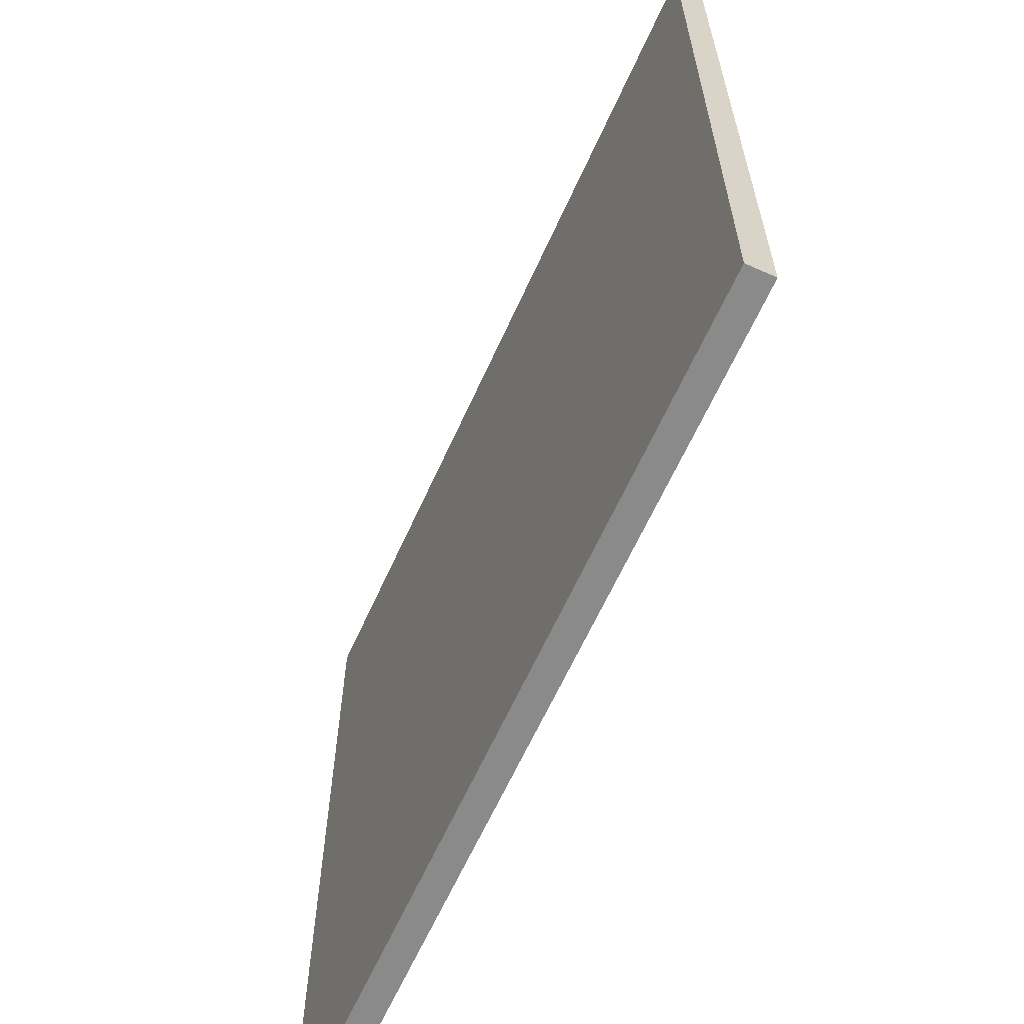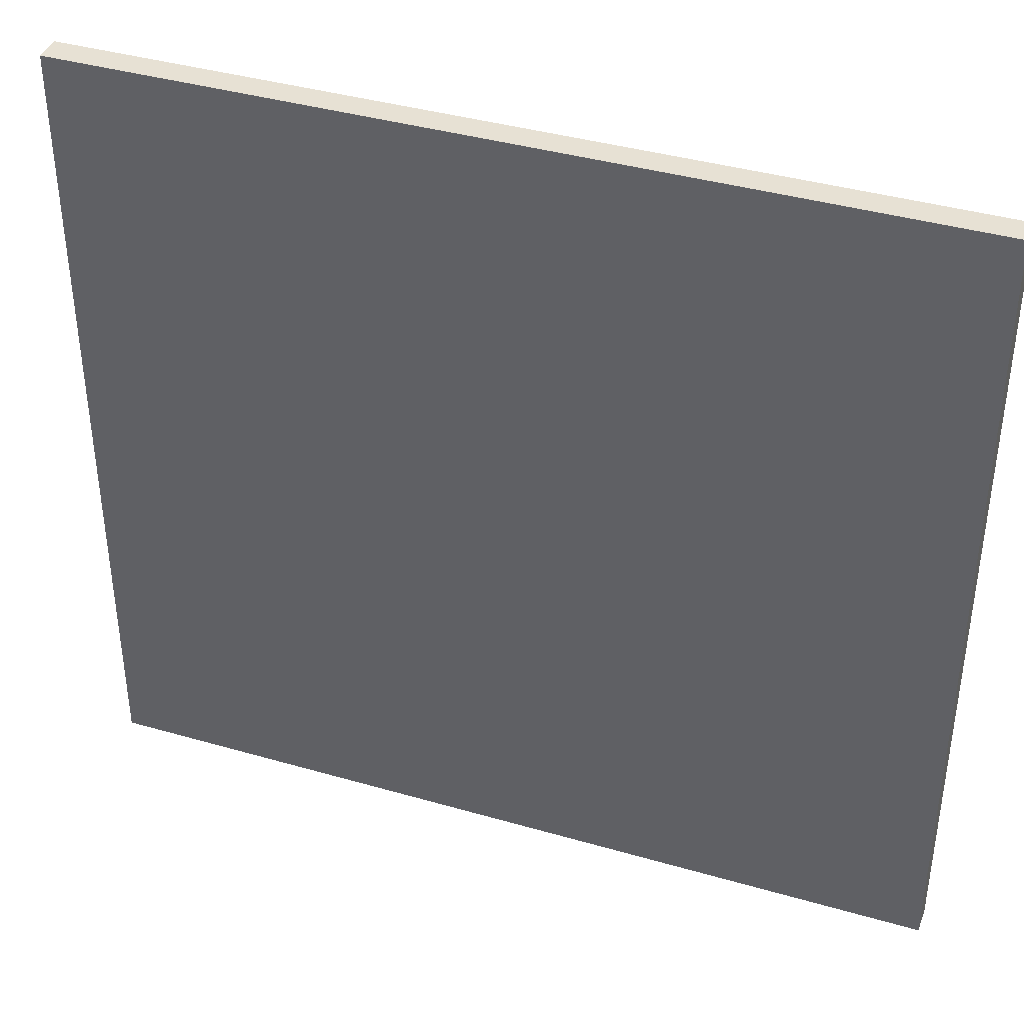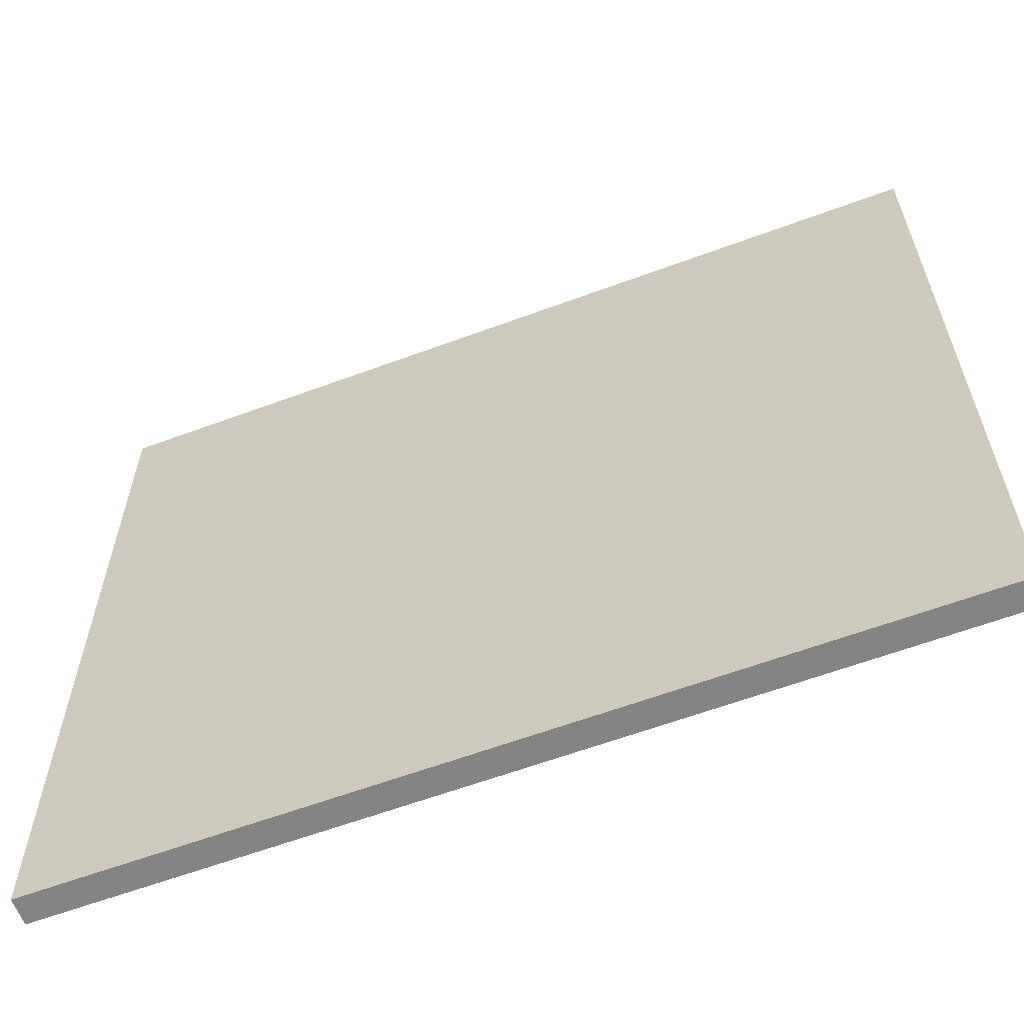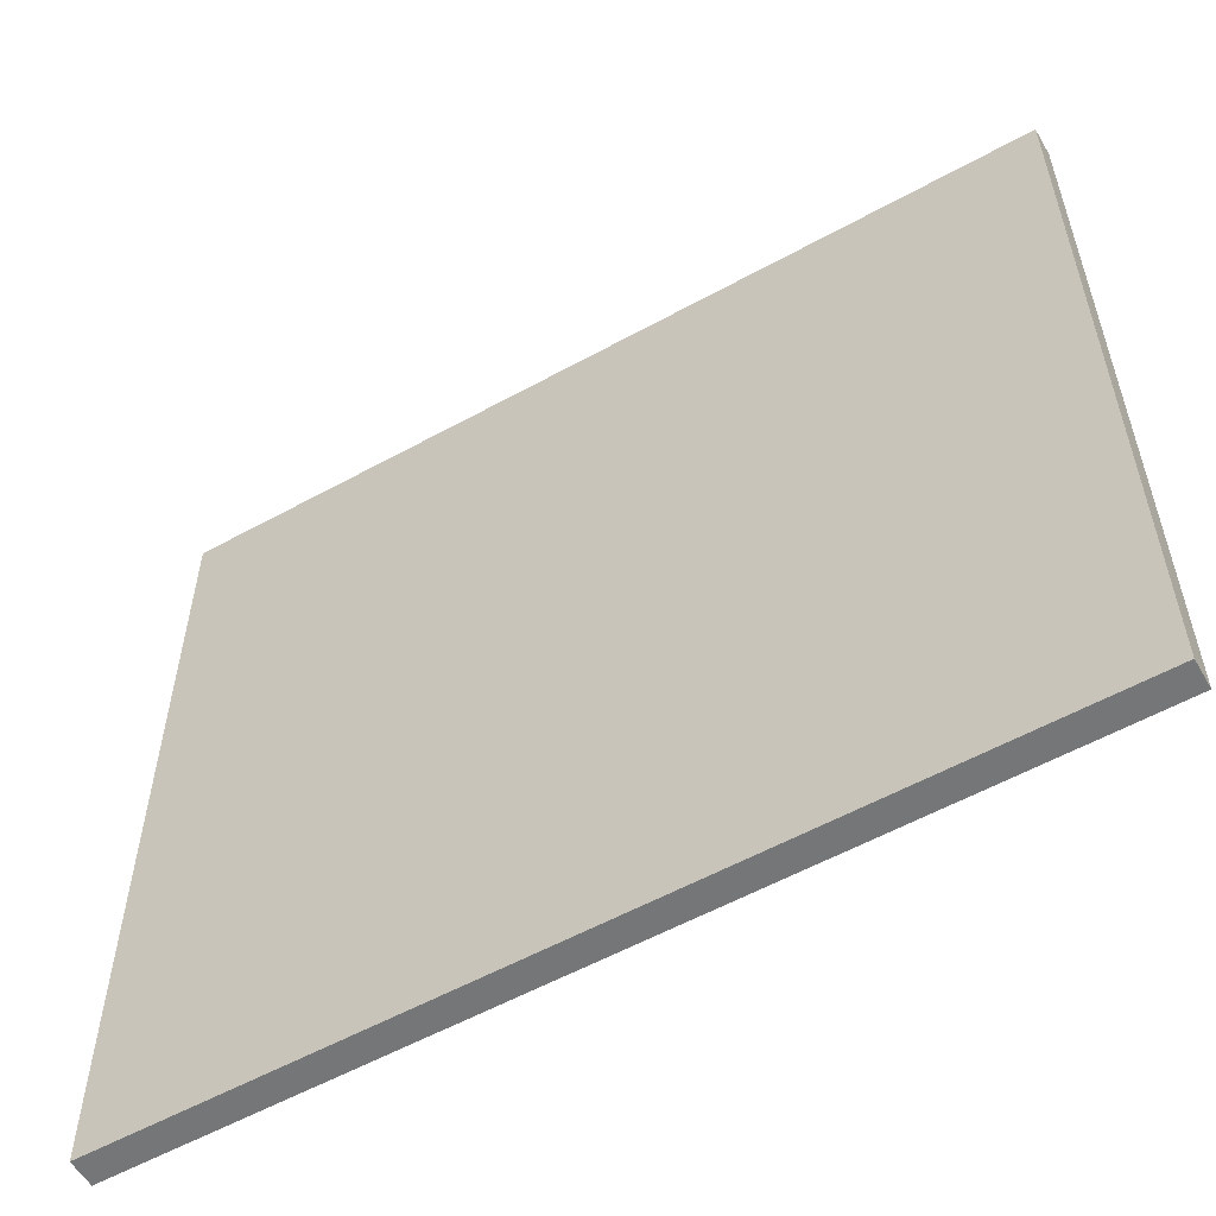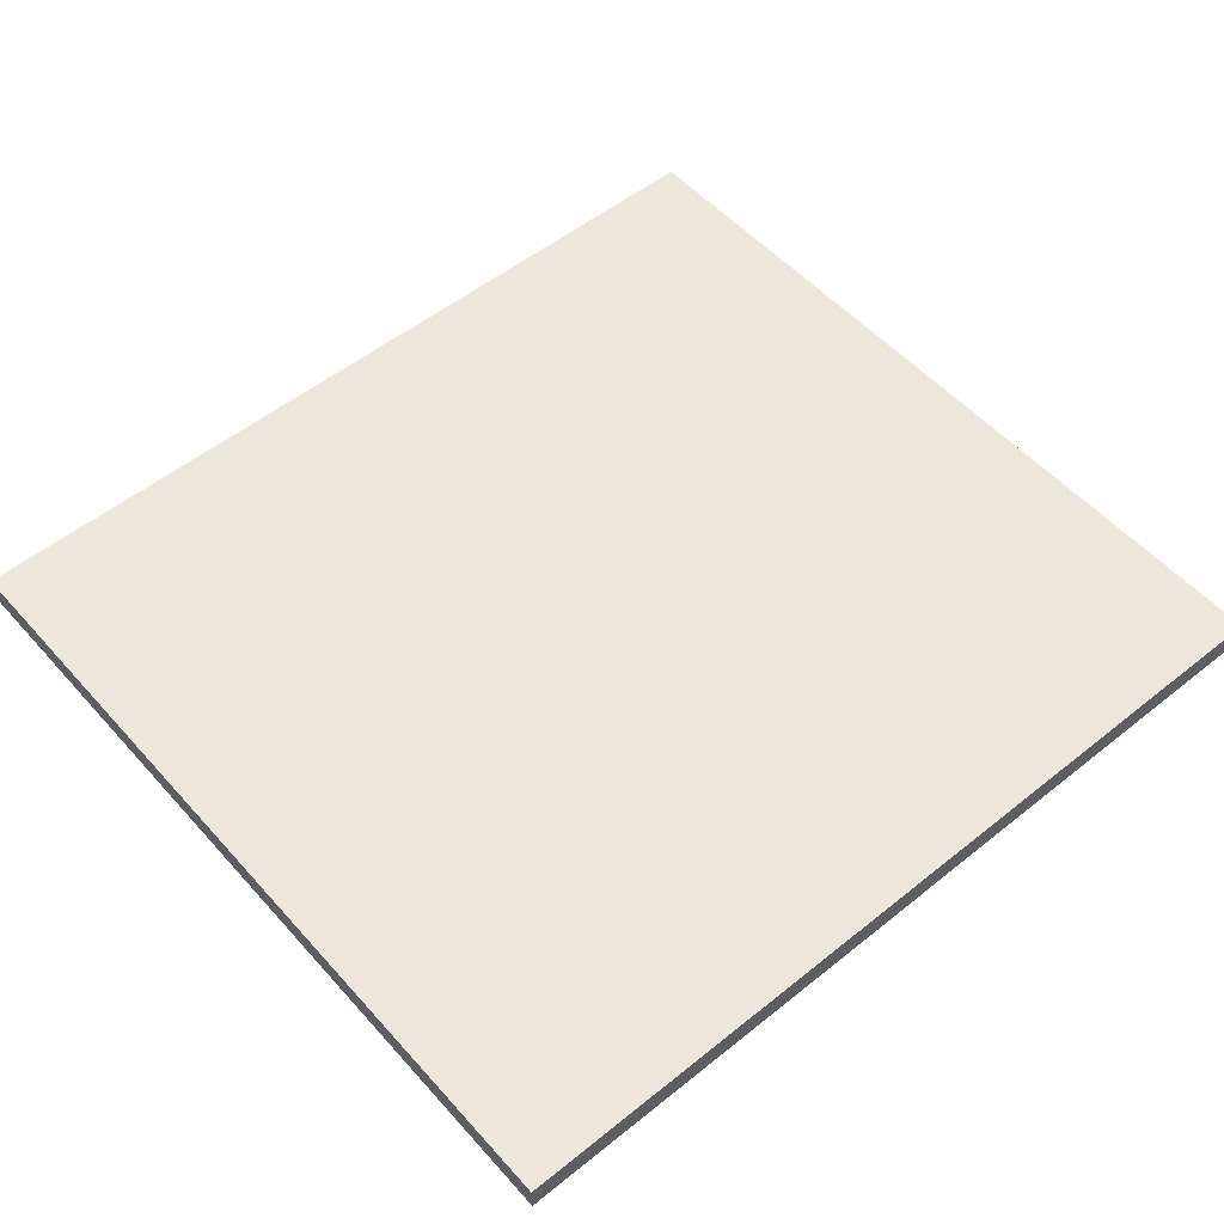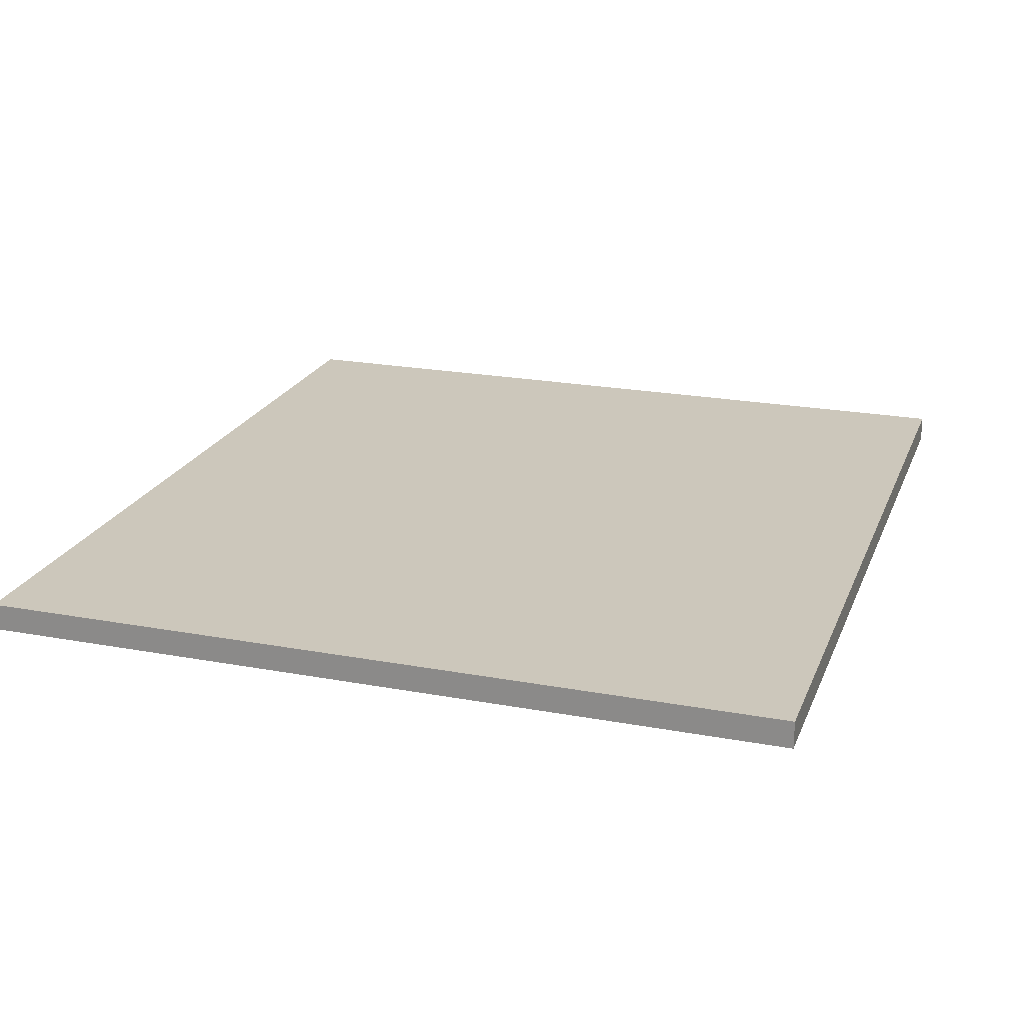
<metadata>
{"format":"obj","ext":"obj","renderer":"f3d","projection":"perspective","resolution":1024,"background":"white","views":[{"elev":-63.6,"azim":65.7,"up":"+Z"},{"elev":39.5,"azim":19.8,"up":"+Z"},{"elev":-61.5,"azim":-159.3,"up":"+Z"},{"elev":-56.8,"azim":29.9,"up":"+Z"},{"elev":53.4,"azim":139.4,"up":"+Y"},{"elev":21.7,"azim":-71.9,"up":"+Y"}]}
</metadata>
<code>
o
v 0 2 0
v 0 2 -0.1
v 0 2 -0.3
v 0 2 -0.4
v 0 2 -2.6
v 0 2 -2.7
v 0 2 -2.9
v 0 2 -3
v 0 2.1 0
v 0 2.1 -0.1
v 0 2.1 -0.3
v 0 2.1 -0.4
v 0 2.1 -2.6
v 0 2.1 -2.7
v 0 2.1 -2.9
v 0 2.1 -3
v 3.2 2 0
v 3.2 2 -0.1
v 3.2 2 -0.3
v 3.2 2 -0.4
v 3.2 2 -2.6
v 3.2 2 -2.7
v 3.2 2 -2.9
v 3.2 2 -3
v 3.2 2.1 0
v 3.2 2.1 -0.1
v 3.2 2.1 -0.3
v 3.2 2.1 -0.4
v 3.2 2.1 -2.6
v 3.2 2.1 -2.7
v 3.2 2.1 -2.9
v 3.2 2.1 -3
v 0 2 0
v 0 2.1 0
v 3.2 2 0
v 3.2 2.1 0
v 0 2 -3
v 0 2.1 -3
v 3.2 2 -3
v 3.2 2.1 -3
v 0 2 0
v 3.2 2 0
v 0 2 -0.1
v 3.2 2 -0.1
v 0 2 -0.3
v 3.2 2 -0.3
v 0 2 -0.4
v 3.2 2 -0.4
v 0 2 -2.6
v 3.2 2 -2.6
v 0 2 -2.7
v 3.2 2 -2.7
v 0 2 -2.9
v 3.2 2 -2.9
v 0 2 -3
v 3.2 2 -3
v 0 2.1 0
v 3.2 2.1 0
v 0 2.1 -0.1
v 3.2 2.1 -0.1
v 0 2.1 -0.3
v 3.2 2.1 -0.3
v 0 2.1 -0.4
v 3.2 2.1 -0.4
v 0 2.1 -2.6
v 3.2 2.1 -2.6
v 0 2.1 -2.7
v 3.2 2.1 -2.7
v 0 2.1 -2.9
v 3.2 2.1 -2.9
v 0 2.1 -3
v 3.2 2.1 -3
f 9 2 1
f 10 3 2
f 10 2 9
f 11 4 3
f 11 3 10
f 12 5 4
f 12 4 11
f 13 6 5
f 13 5 12
f 14 7 6
f 14 6 13
f 15 8 7
f 15 7 14
f 16 8 15
f 17 18 25
f 18 19 26
f 25 18 26
f 19 20 27
f 26 19 27
f 20 21 28
f 27 20 28
f 21 22 29
f 28 21 29
f 22 23 30
f 29 22 30
f 23 24 31
f 30 23 31
f 31 24 32
f 35 34 33
f 36 34 35
f 37 38 39
f 39 38 40
f 43 42 41
f 44 42 43
f 45 44 43
f 46 44 45
f 47 46 45
f 48 46 47
f 49 48 47
f 50 48 49
f 51 50 49
f 52 50 51
f 53 52 51
f 54 52 53
f 55 54 53
f 56 54 55
f 57 58 59
f 59 58 60
f 59 60 61
f 61 60 62
f 61 62 63
f 63 62 64
f 63 64 65
f 65 64 66
f 65 66 67
f 67 66 68
f 67 68 69
f 69 68 70
f 69 70 71
f 71 70 72

</code>
